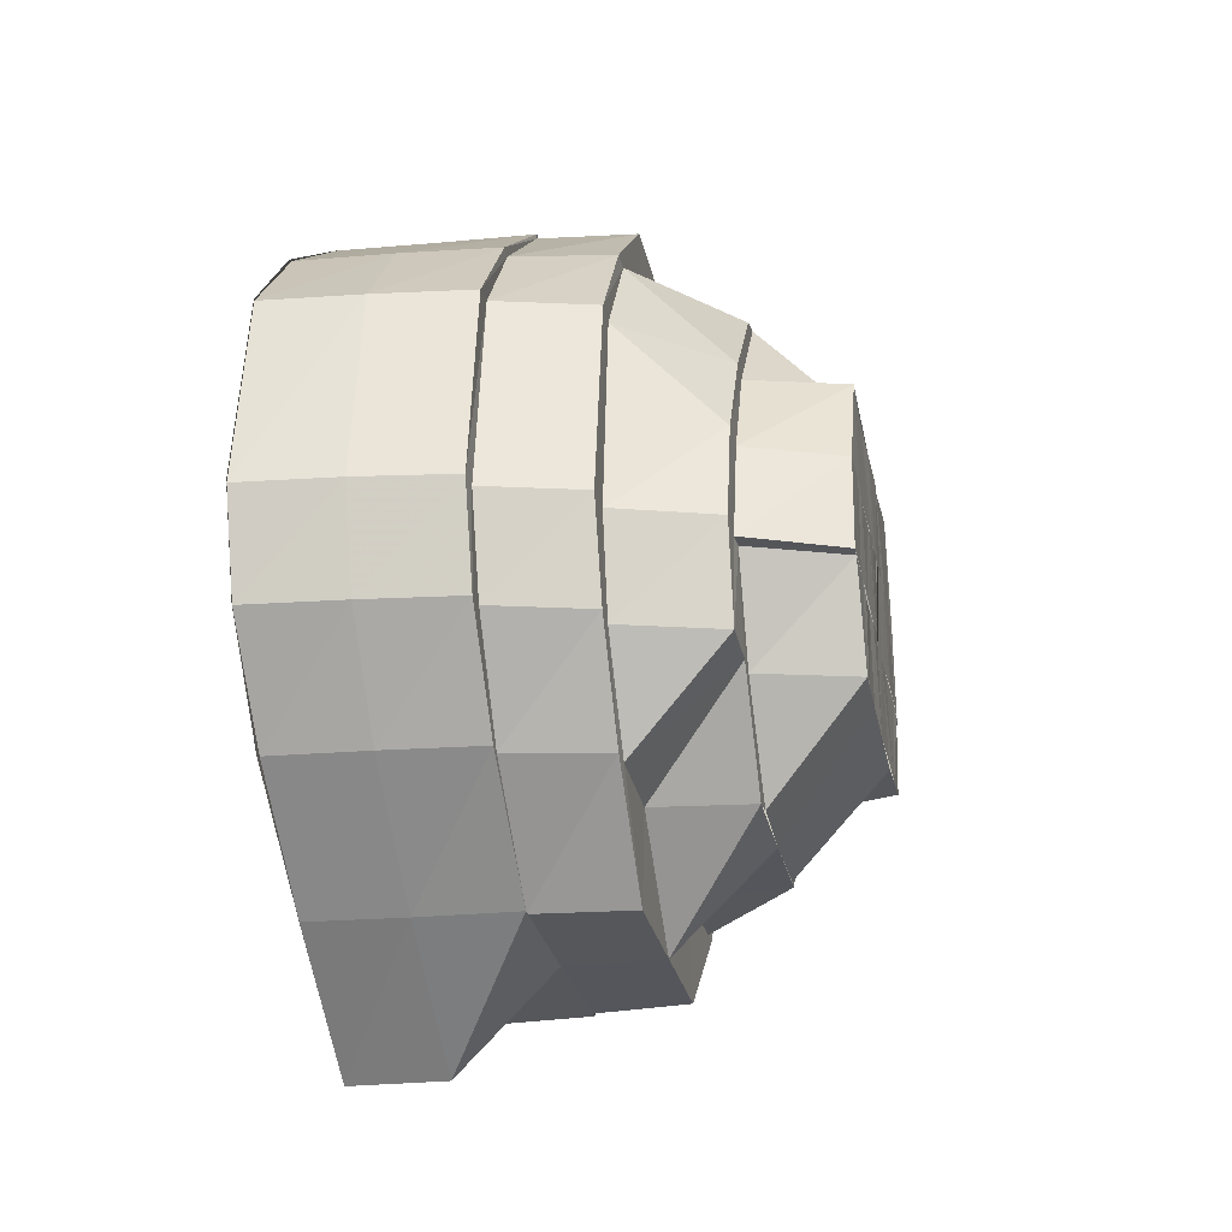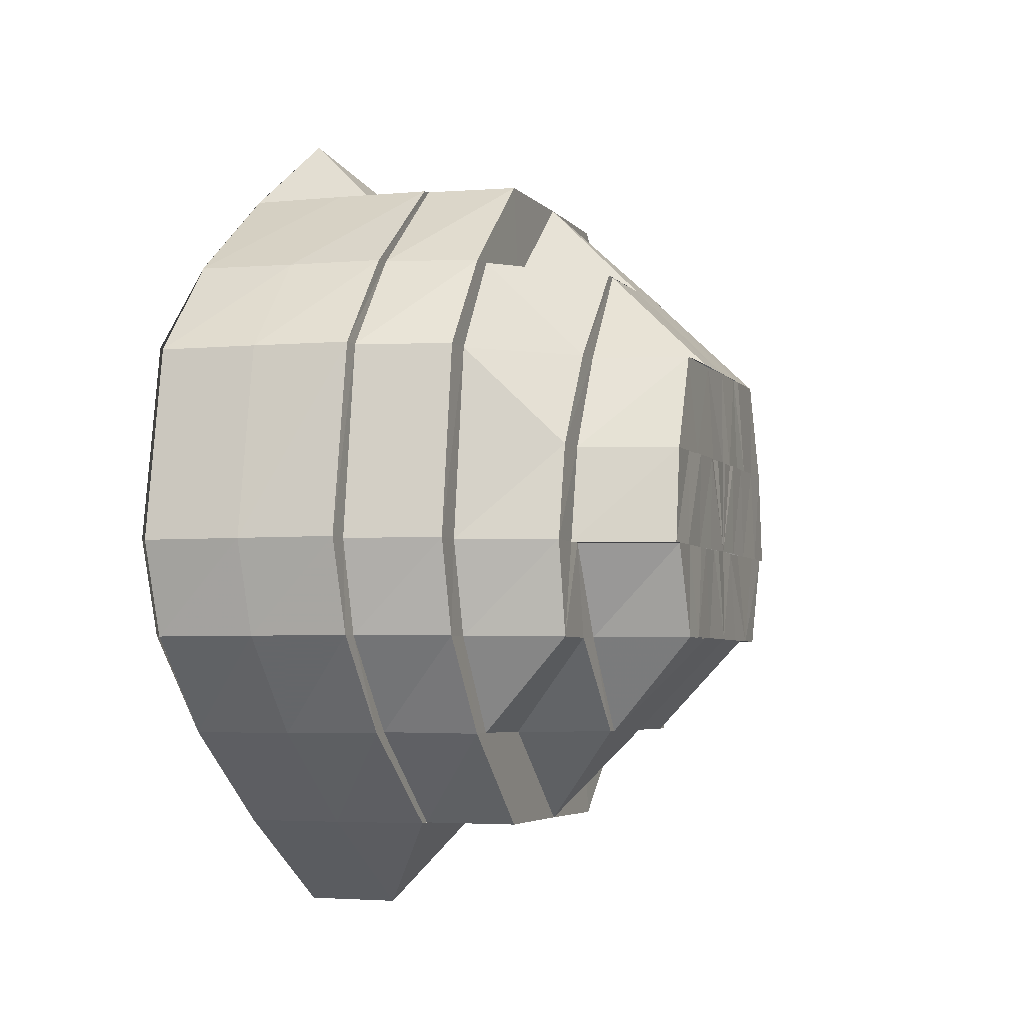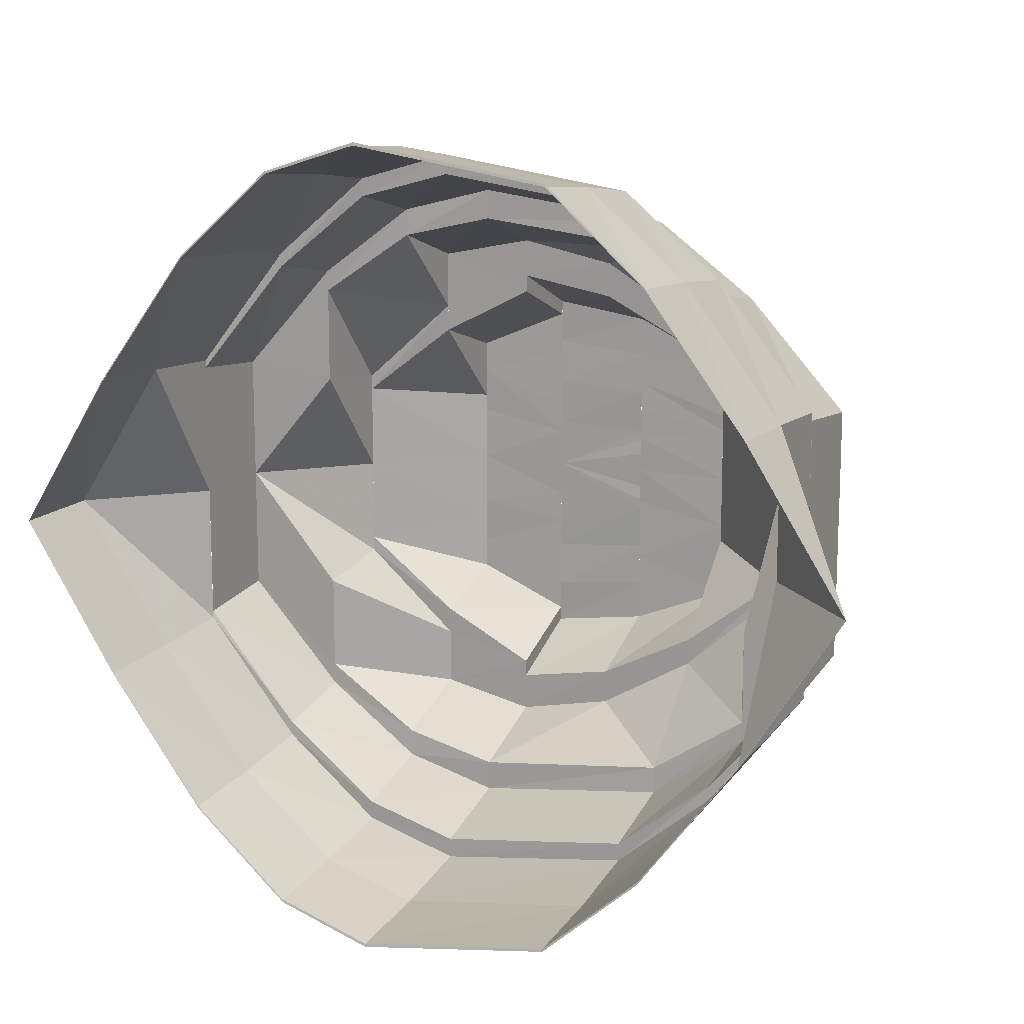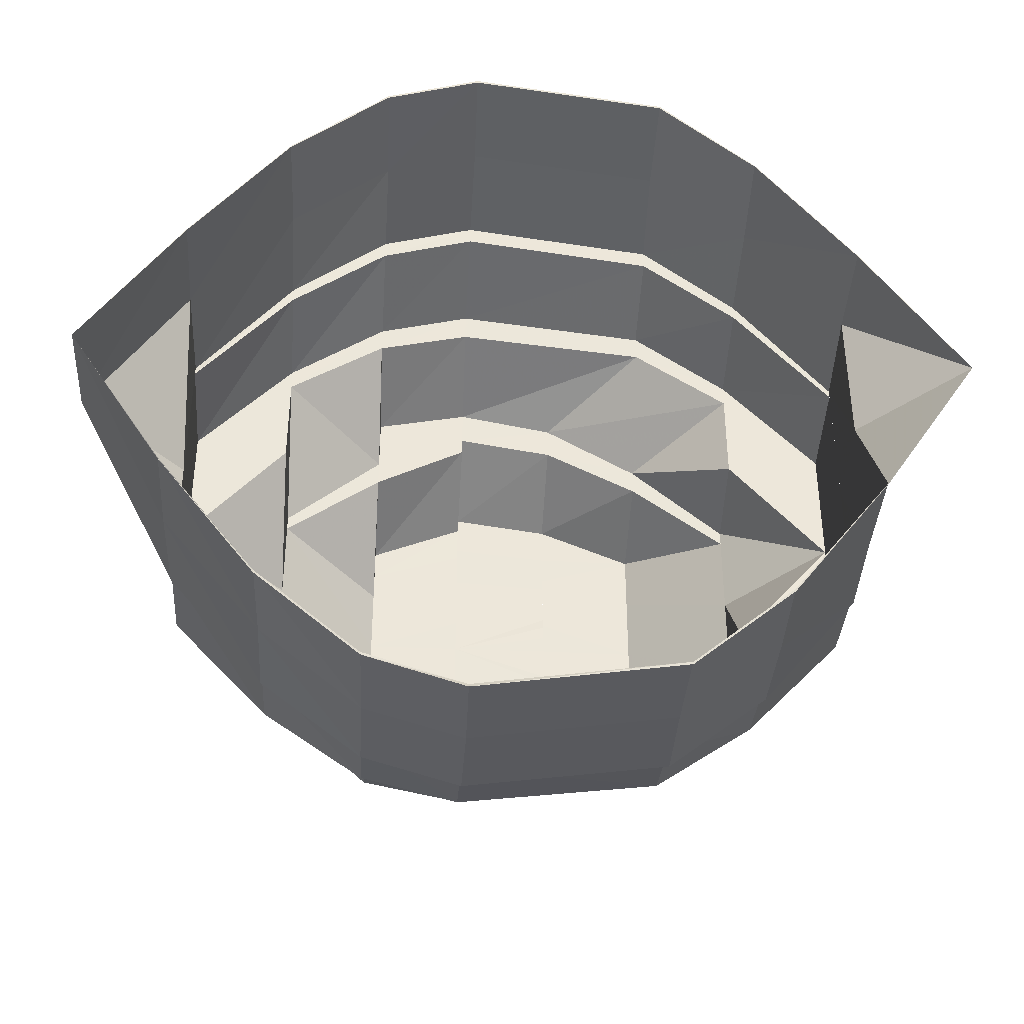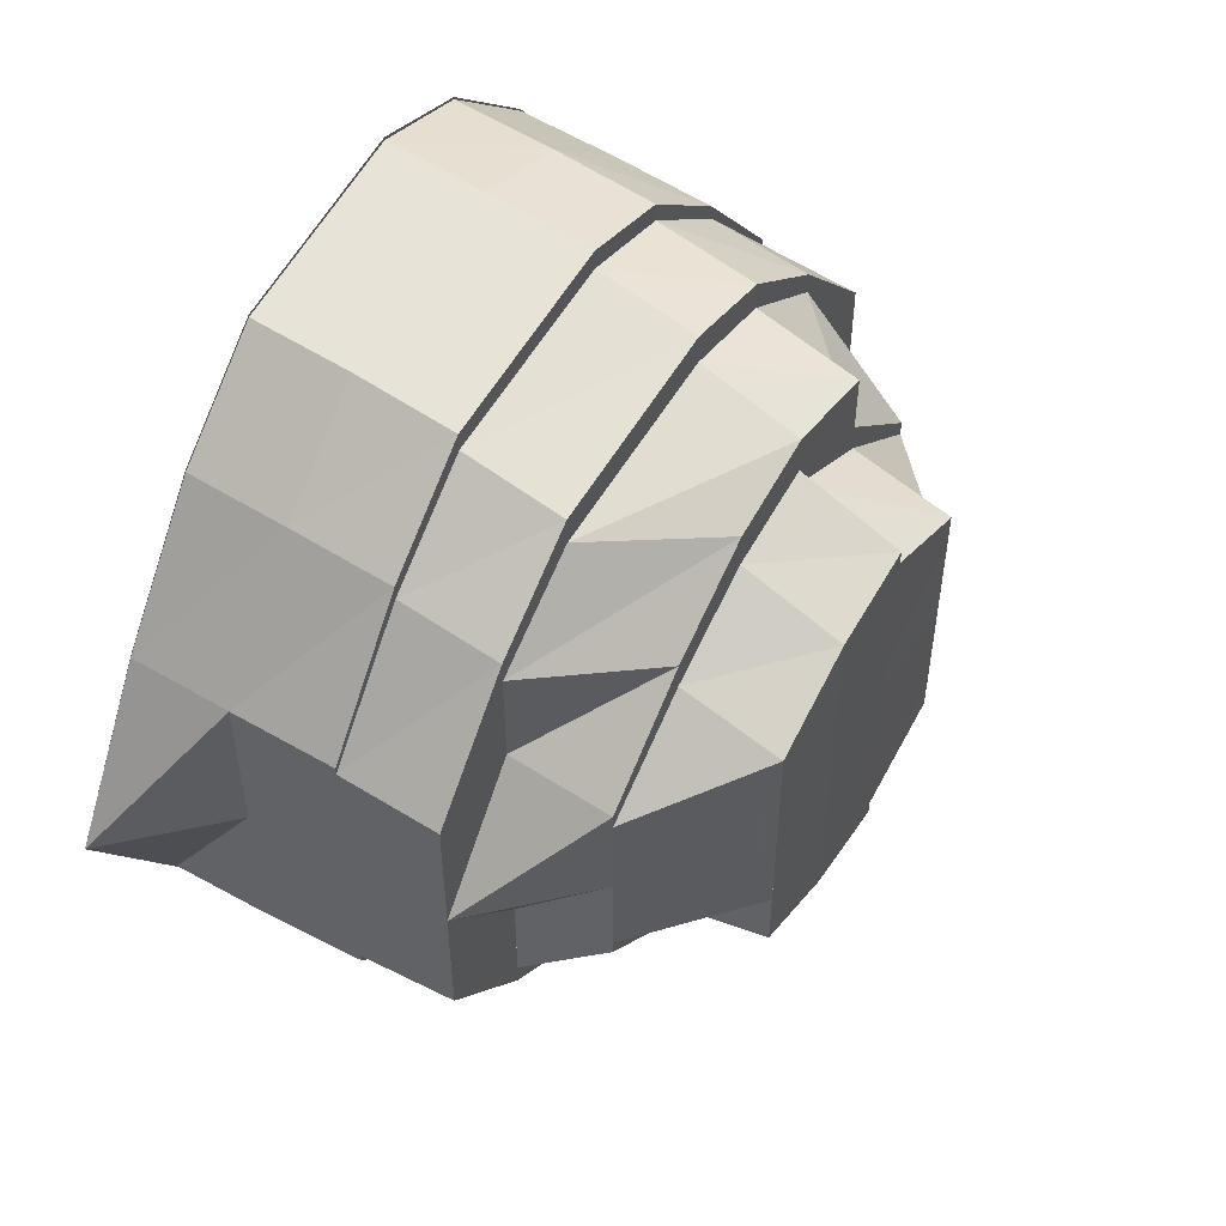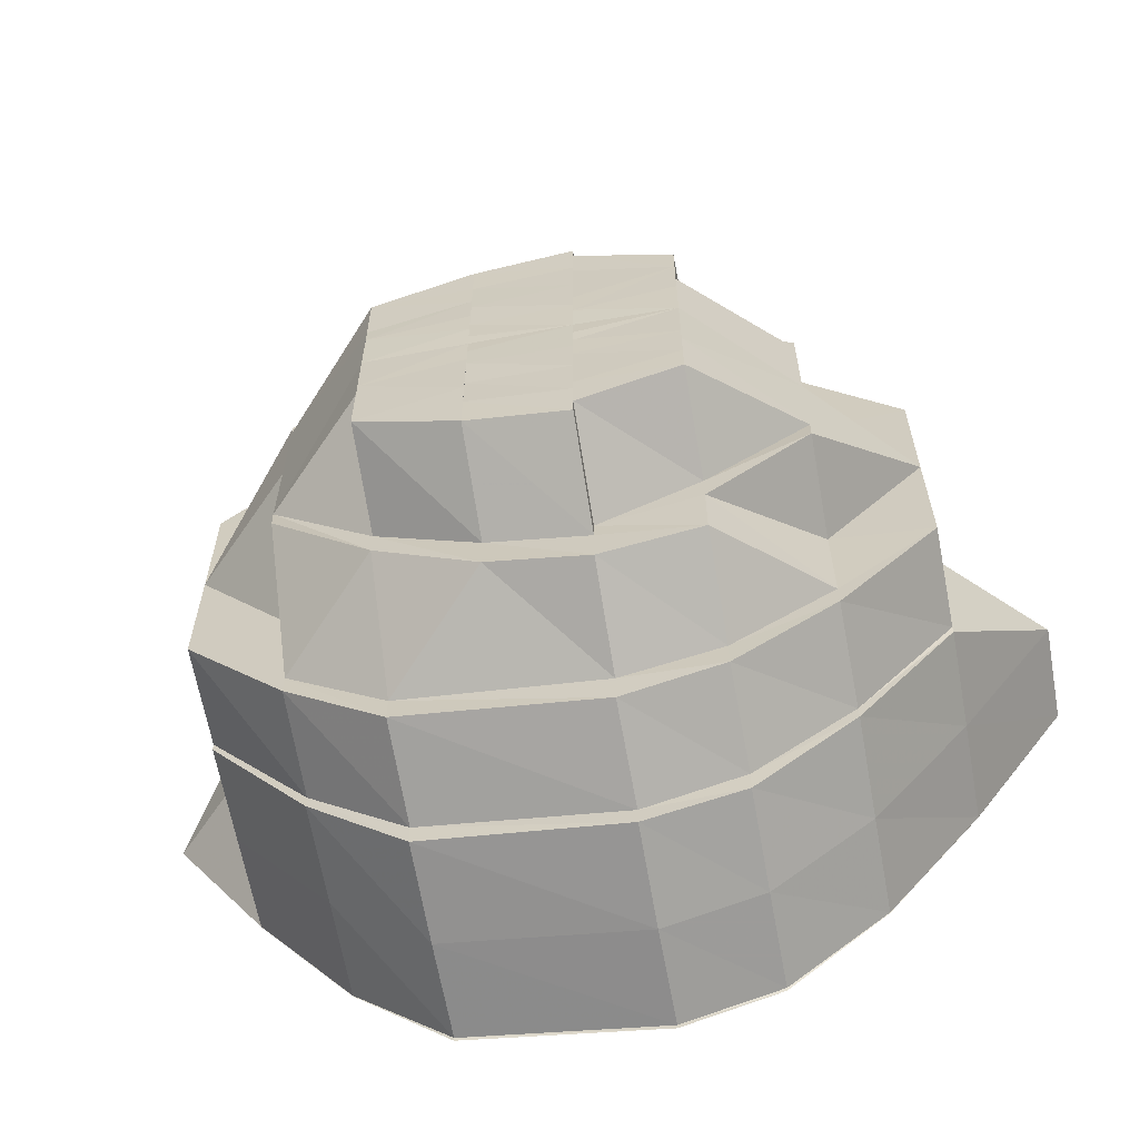
<metadata>
{"format":"obj","ext":"obj","renderer":"f3d","projection":"perspective","resolution":1024,"background":"white","views":[{"elev":-26.5,"azim":-168.9,"up":"+Y"},{"elev":-4.5,"azim":-160.0,"up":"+Y"},{"elev":13.7,"azim":114.9,"up":"+Z"},{"elev":-40.0,"azim":86.9,"up":"+Z"},{"elev":52.0,"azim":-148.8,"up":"+Z"},{"elev":-62.5,"azim":-79.5,"up":"+Z"}]}
</metadata>
<code>
o 13966
v 2229 1868 7.565
v 2229 1868 7.581
v 2229 1868 7.581
v 2229 1868 7.594
v 2229 1868 7.581
v 2229 1868 7.594
v 2229 1868 7.603
v 2229 1868 7.594
v 2229 1868 7.603
v 2229 1868 7.607
v 2229 1868 7.603
v 2229 1868 7.606
v 2229 1868 7.603
v 2229 1868 7.606
v 2229 1868 7.603
v 2229 1868 7.594
v 2229 1868 7.603
v 2229 1868 7.594
v 2229 1868 7.581
v 2229 1868 7.581
v 2229 1868 7.594
v 2229 1868 7.565
v 2229 1868 7.581
v 2229 1868 7.602
v 2229 1868 7.594
v 2229 1868 7.605
v 2229 1868 7.601
v 2229 1868 7.604
v 2229 1868 7.604
v 2229 1868 7.601
v 2229 1868 7.593
v 2229 1868 7.601
v 2229 1868 7.603
v 2229 1868 7.594
v 2229 1868 7.581
v 2229 1868 7.606
v 2229 1868 7.565
v 2229 1868 7.581
v 2229 1868 7.58
v 2229 1868 7.581
v 2229 1868 7.593
v 2229 1868 7.603
v 2229 1868 7.602
v 2229 1868 7.601
v 2229 1868 7.591
v 2229 1868 7.599
v 2229 1868 7.579
v 2229 1868 7.593
v 2229 1868 7.594
v 2229 1868 7.594
v 2229 1868 7.593
v 2229 1868 7.58
v 2229 1868 7.581
v 2229 1868 7.581
v 2229 1868 7.58
v 2229 1868 7.565
v 2229 1868 7.565
v 2229 1868 7.565
v 2229 1868 7.551
v 2229 1868 7.539
v 2229 1868 7.551
v 2229 1868 7.55
v 2229 1868 7.565
v 2229 1868 7.55
v 2229 1868 7.538
v 2229 1868 7.551
v 2229 1868 7.536
v 2229 1868 7.537
v 2229 1868 7.53
v 2229 1868 7.55
v 2229 1868 7.538
v 2229 1868 7.527
v 2229 1868 7.528
v 2229 1868 7.527
v 2229 1868 7.53
v 2229 1868 7.536
v 2229 1868 7.536
v 2229 1868 7.549
v 2229 1868 7.565
v 2229 1868 7.55
v 2229 1868 7.536
v 2229 1868 7.55
v 2229 1868 7.527
v 2229 1868 7.527
v 2229 1868 7.527
v 2229 1868 7.524
v 2229 1868 7.525
v 2229 1868 7.527
v 2229 1868 7.53
v 2229 1868 7.524
v 2229 1868 7.524
v 2229 1868 7.527
v 2229 1868 7.528
v 2229 1868 7.538
v 2229 1868 7.53
v 2229 1868 7.524
v 2229 1868 7.527
v 2229 1868 7.539
v 2229 1868 7.532
v 2229 1868 7.551
v 2229 1868 7.538
v 2229 1868 7.537
v 2229 1868 7.551
v 2229 1868 7.527
v 2229 1868 7.536
v 2229 1868 7.527
v 2229 1868 7.536
v 2229 1868 7.55
v 2229 1868 7.536
v 2229 1868 7.536
v 2229 1868 7.55
v 2229 1868 7.55
v 2229 1868 7.551
v 2229 1868 7.565
v 2229 1868 7.549
v 2229 1868 7.55
v 2229 1868 7.565
v 2229 1868 7.565
v 2229 1868 7.58
v 2229 1868 7.591
v 2229 1868 7.579
v 2229 1868 7.579
v 2229 1868 7.578
v 2229 1868 7.589
v 2229 1868 7.578
v 2229 1868 7.565
v 2229 1868 7.597
v 2229 1868 7.591
v 2229 1868 7.593
v 2229 1868 7.58
v 2229 1868 7.551
v 2229 1868 7.552
v 2229 1868 7.565
v 2229 1868 7.539
v 2229 1868 7.541
v 2229 1868 7.551
v 2229 1868 7.538
v 2229 1868 7.53
v 2229 1868 7.527
v 2229 1868 7.532
v 2229 1868 7.53
v 2229 1868 7.529
v 2229 1868 7.534
v 2229 1868 7.541
v 2229 1868 7.539
v 2229 1868 7.532
v 2229 1868 7.551
v 2229 1868 7.552
v 2229 1868 7.543
v 2229 1868 7.531
v 2229 1868 7.537
v 2229 1868 7.532
v 2229 1868 7.538
v 2229 1868 7.551
v 2229 1868 7.539
v 2229 1868 7.534
v 2229 1868 7.534
v 2229 1868 7.541
v 2229 1868 7.551
v 2229 1868 7.552
v 2229 1868 7.534
v 2229 1868 7.537
v 2229 1868 7.565
v 2229 1868 7.552
v 2229 1868 7.579
v 2229 1868 7.578
v 2229 1868 7.565
v 2229 1868 7.591
v 2229 1868 7.589
v 2229 1868 7.58
v 2229 1868 7.593
v 2229 1868 7.601
v 2229 1868 7.604
v 2229 1868 7.599
v 2229 1868 7.601
v 2229 1868 7.602
v 2229 1868 7.599
v 2229 1868 7.597
v 2229 1868 7.589
v 2229 1868 7.591
v 2229 1868 7.599
v 2229 1868 7.579
v 2229 1868 7.578
v 2229 1868 7.587
v 2229 1868 7.599
v 2229 1868 7.597
v 2229 1868 7.594
v 2229 1868 7.596
v 2229 1868 7.594
v 2229 1868 7.585
v 2229 1868 7.576
v 2229 1868 7.591
v 2229 1868 7.577
v 2229 1868 7.574
v 2229 1868 7.565
v 2229 1868 7.582
v 2229 1868 7.555
v 2229 1868 7.578
v 2229 1868 7.589
v 2229 1868 7.565
v 2229 1868 7.553
v 2229 1868 7.573
v 2229 1868 7.579
v 2229 1868 7.565
v 2229 1868 7.587
v 2229 1868 7.583
v 2229 1868 7.589
v 2229 1868 7.584
v 2229 1868 7.576
v 2229 1868 7.589
v 2229 1868 7.579
v 2229 1868 7.572
v 2229 1868 7.569
v 2229 1868 7.571
v 2229 1868 7.593
v 2229 1868 7.597
v 2229 1868 7.589
v 2229 1868 7.591
v 2229 1868 7.587
v 2229 1868 7.589
v 2229 1868 7.584
v 2229 1868 7.585
v 2229 1868 7.587
v 2229 1868 7.589
v 2229 1868 7.591
v 2229 1868 7.579
v 2229 1868 7.578
v 2229 1868 7.565
v 2229 1868 7.577
v 2229 1868 7.577
v 2229 1868 7.585
v 2229 1868 7.576
v 2229 1868 7.582
v 2229 1868 7.585
v 2229 1868 7.576
v 2229 1868 7.583
v 2229 1868 7.584
v 2229 1868 7.58
v 2229 1868 7.579
v 2229 1868 7.575
v 2229 1868 7.574
v 2229 1868 7.57
v 2229 1868 7.57
v 2229 1868 7.565
v 2229 1868 7.569
v 2229 1868 7.567
v 2229 1868 7.579
v 2229 1868 7.576
v 2229 1868 7.574
v 2229 1868 7.576
v 2229 1868 7.573
v 2229 1868 7.565
v 2229 1868 7.571
v 2229 1868 7.572
v 2229 1868 7.569
v 2229 1868 7.565
v 2229 1868 7.577
v 2229 1868 7.565
v 2229 1868 7.553
v 2229 1868 7.552
v 2229 1868 7.541
v 2229 1868 7.555
v 2229 1868 7.556
v 2229 1868 7.546
v 2229 1868 7.558
v 2229 1868 7.549
v 2229 1868 7.552
v 2229 1868 7.54
v 2229 1868 7.544
v 2229 1868 7.538
v 2229 1868 7.542
v 2229 1868 7.548
v 2229 1868 7.54
v 2229 1868 7.555
v 2229 1868 7.56
v 2229 1868 7.562
v 2229 1868 7.542
v 2229 1868 7.546
v 2229 1868 7.565
v 2229 1868 7.542
v 2229 1868 7.544
v 2229 1868 7.546
v 2229 1868 7.552
v 2229 1868 7.551
v 2229 1868 7.556
v 2229 1868 7.555
v 2229 1868 7.561
v 2229 1868 7.56
v 2229 1868 7.562
v 2229 1868 7.563
v 2229 1868 7.563
v 2229 1868 7.562
v 2229 1868 7.56
v 2229 1868 7.558
v 2229 1868 7.555
v 2229 1868 7.556
v 2229 1868 7.552
v 2229 1868 7.552
v 2229 1868 7.548
v 2229 1868 7.558
v 2229 1868 7.556
v 2229 1868 7.549
v 2229 1868 7.544
v 2229 1868 7.546
v 2229 1868 7.555
v 2229 1868 7.546
v 2229 1868 7.543
v 2229 1868 7.553
v 2229 1868 7.546
v 2229 1868 7.555
v 2229 1868 7.541
v 2229 1868 7.539
v 2229 1868 7.551
v 2229 1868 7.534
v 2229 1868 7.541
v 2229 1868 7.552
v 2229 1868 7.565
v 2229 1868 7.553
v 2229 1868 7.542
v 2229 1868 7.544
v 2229 1868 7.546
f 1 2 3
f 2 4 5
f 3 4 6
f 4 7 8
f 6 7 9
f 7 10 11
f 9 10 12
f 10 13 14
f 12 13 15
f 13 16 17
f 15 16 18
f 18 19 20
f 16 19 21
f 19 22 23
f 24 21 25
f 26 17 24
f 24 25 27
f 26 24 28
f 29 24 30
f 30 25 31
f 32 26 29
f 33 34 24
f 34 35 25
f 36 33 26
f 35 37 38
f 31 38 39
f 25 40 38
f 25 38 41
f 42 36 43
f 43 14 26
f 43 26 44
f 45 44 46
f 47 48 45
f 49 43 48
f 50 42 49
f 49 11 43
f 51 43 32
f 52 49 51
f 53 50 54
f 54 8 49
f 54 49 55
f 56 54 55
f 57 5 54
f 57 54 56
f 58 53 57
f 59 57 56
f 60 59 61
f 62 57 59
f 62 63 57
f 64 58 62
f 65 62 66
f 67 64 68
f 69 68 65
f 68 70 62
f 68 62 71
f 72 67 73
f 74 73 69
f 73 68 75
f 73 76 68
f 77 78 76
f 78 79 80
f 81 78 82
f 83 77 81
f 84 77 85
f 86 84 83
f 87 85 73
f 87 73 88
f 89 87 74
f 90 84 91
f 92 90 86
f 93 91 87
f 94 93 89
f 93 87 95
f 96 72 87
f 97 96 93
f 98 95 99
f 100 101 98
f 102 93 101
f 103 102 94
f 102 104 93
f 105 97 102
f 106 90 104
f 107 106 92
f 108 109 107
f 109 106 110
f 111 110 102
f 112 105 111
f 111 102 113
f 114 111 113
f 115 109 116
f 117 115 116
f 118 116 111
f 117 116 118
f 118 111 114
f 38 117 118
f 38 118 119
f 119 118 114
f 120 119 121
f 122 114 123
f 124 122 125
f 125 114 126
f 127 128 124
f 129 130 128
f 126 131 132
f 114 131 133
f 132 134 135
f 136 137 131
f 137 138 134
f 138 139 140
f 139 141 142
f 140 88 142
f 140 142 143
f 144 140 143
f 145 146 144
f 147 145 148
f 144 143 149
f 143 142 150
f 149 143 151
f 143 150 151
f 142 152 150
f 142 75 152
f 141 153 152
f 153 154 155
f 152 71 155
f 152 155 156
f 150 152 156
f 157 155 158
f 158 159 160
f 150 156 161
f 151 150 161
f 161 156 162
f 160 56 163
f 159 56 164
f 163 165 166
f 56 165 167
f 166 168 169
f 170 171 165
f 171 172 168
f 172 173 174
f 173 175 176
f 174 28 176
f 175 129 177
f 176 27 177
f 174 176 178
f 179 174 178
f 180 181 179
f 182 180 183
f 179 178 184
f 178 176 185
f 176 177 185
f 177 41 128
f 177 128 186
f 185 177 186
f 184 178 187
f 178 185 187
f 185 186 188
f 187 185 188
f 188 186 189
f 184 187 190
f 191 184 190
f 187 188 192
f 190 187 192
f 193 184 191
f 191 190 194
f 195 193 191
f 194 190 196
f 167 193 195
f 197 167 195
f 198 199 193
f 200 198 193
f 201 200 197
f 194 196 202
f 202 196 203
f 204 194 202
f 195 194 204
f 196 205 203
f 196 192 205
f 203 205 206
f 206 207 208
f 203 206 209
f 205 210 206
f 209 206 211
f 209 211 212
f 213 209 212
f 214 209 213
f 204 214 213
f 192 215 205
f 192 188 215
f 188 189 215
f 216 217 189
f 215 218 210
f 215 189 218
f 210 218 219
f 220 219 221
f 218 222 219
f 189 223 218
f 218 223 222
f 189 224 223
f 225 226 224
f 217 227 223
f 227 228 229
f 223 230 222
f 223 123 230
f 231 230 232
f 219 222 233
f 234 235 233
f 219 233 236
f 237 219 236
f 237 236 238
f 238 236 239
f 238 239 240
f 240 239 241
f 240 241 242
f 242 241 243
f 242 243 244
f 243 245 244
f 245 246 244
f 236 247 239
f 236 233 247
f 239 247 248
f 233 249 247
f 233 250 249
f 247 249 251
f 247 251 248
f 249 252 251
f 248 251 253
f 248 253 254
f 254 253 255
f 253 256 255
f 251 252 256
f 250 133 252
f 257 258 250
f 133 259 252
f 258 260 259
f 260 261 259
f 252 259 262
f 259 149 262
f 252 263 256
f 262 149 264
f 262 264 263
f 149 151 264
f 256 263 265
f 263 266 265
f 263 264 266
f 265 266 267
f 264 151 268
f 264 268 266
f 151 161 268
f 266 269 267
f 266 268 269
f 268 161 270
f 268 270 269
f 161 162 270
f 269 270 271
f 269 271 272
f 267 269 272
f 270 273 271
f 270 162 273
f 267 272 274
f 275 267 274
f 275 274 276
f 272 277 278
f 279 275 276
f 256 275 279
f 255 256 279
f 280 273 281
f 272 282 283
f 283 282 284
f 283 284 285
f 285 284 286
f 285 286 287
f 287 286 288
f 287 288 244
f 289 287 244
f 290 289 244
f 279 290 244
f 246 279 244
f 204 213 244
f 291 204 244
f 292 204 291
f 293 204 292
f 294 293 292
f 295 293 294
f 296 295 294
f 297 295 296
f 297 298 295
f 299 298 297
f 300 195 204
f 301 195 300
f 298 301 300
f 302 301 298
f 299 302 298
f 302 197 301
f 303 302 299
f 282 303 299
f 304 305 302
f 303 306 302
f 273 306 303
f 273 307 306
f 307 308 306
f 307 164 308
f 309 308 310
f 162 307 273
f 162 311 307
f 312 313 311
f 314 315 162
f 315 316 307
f 316 317 318
f 319 320 321

</code>
